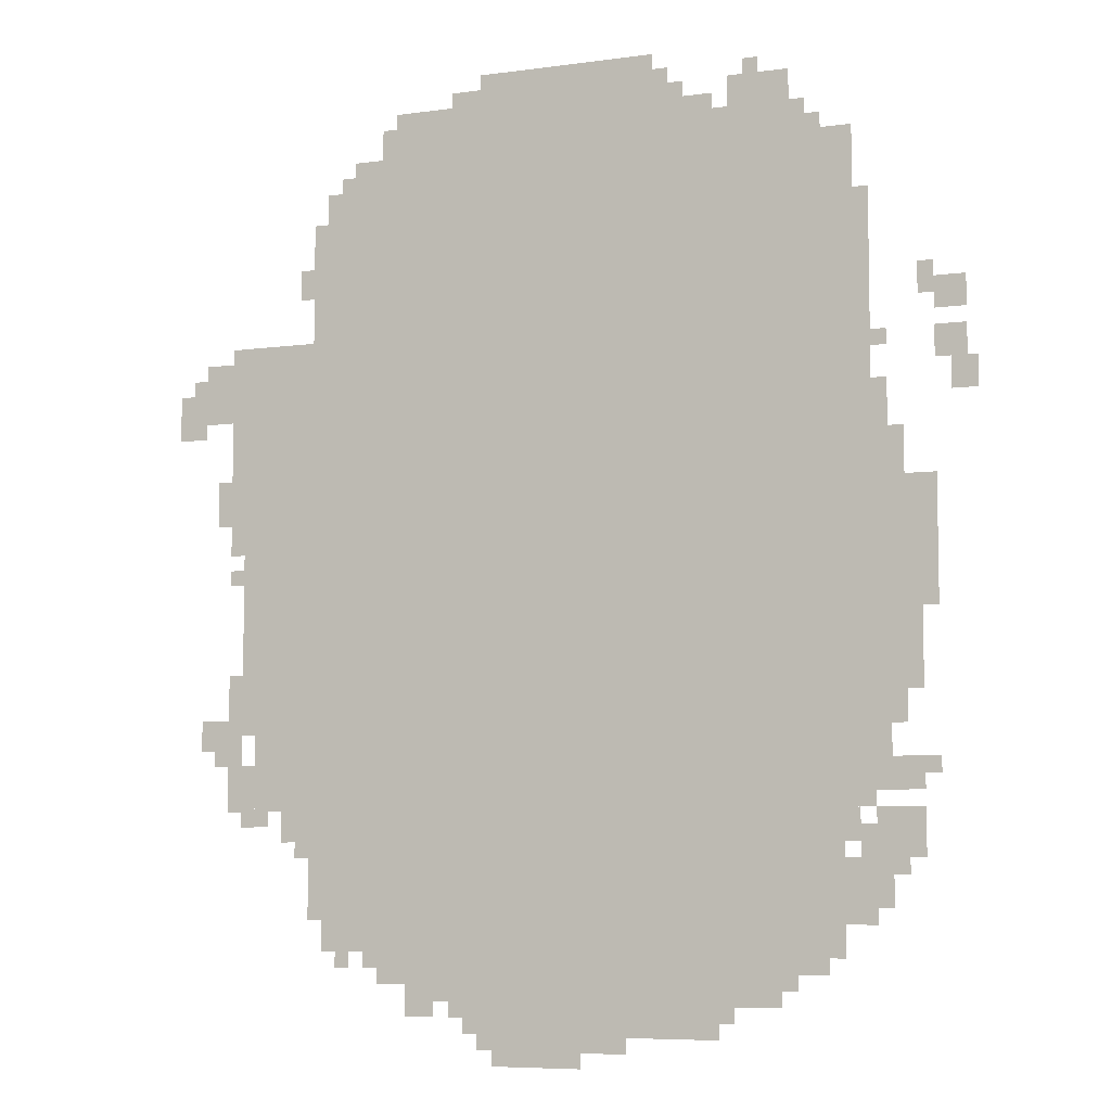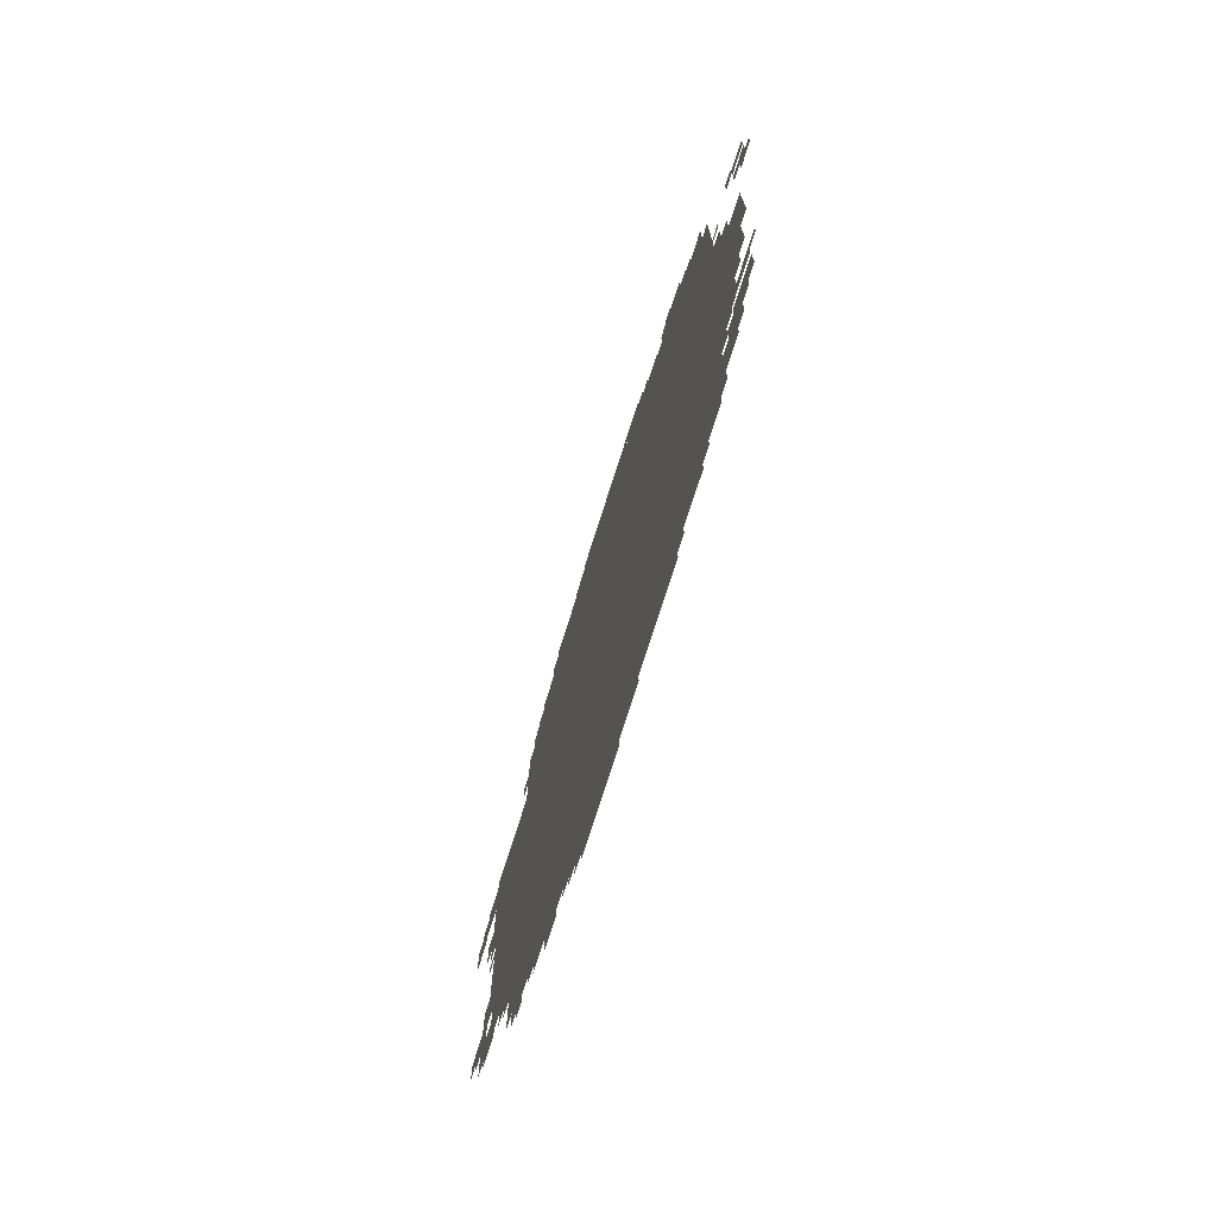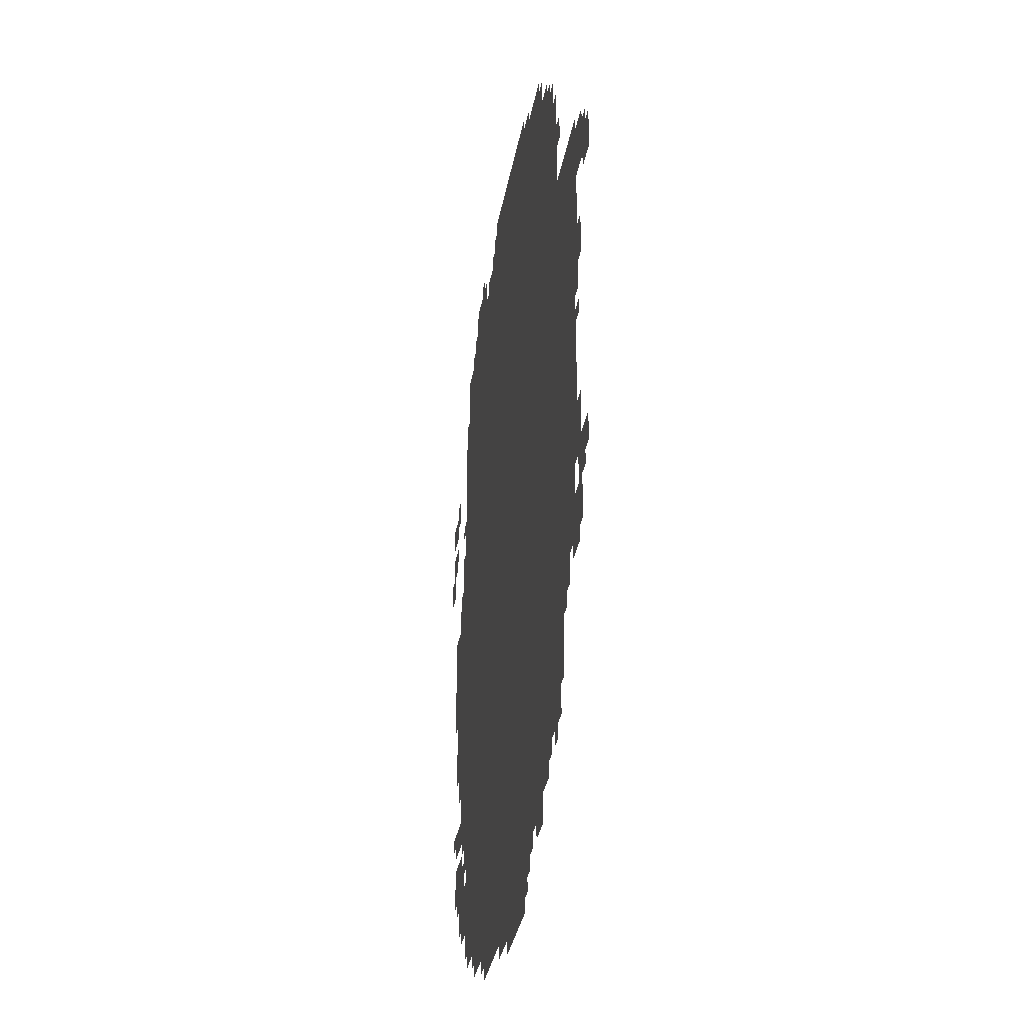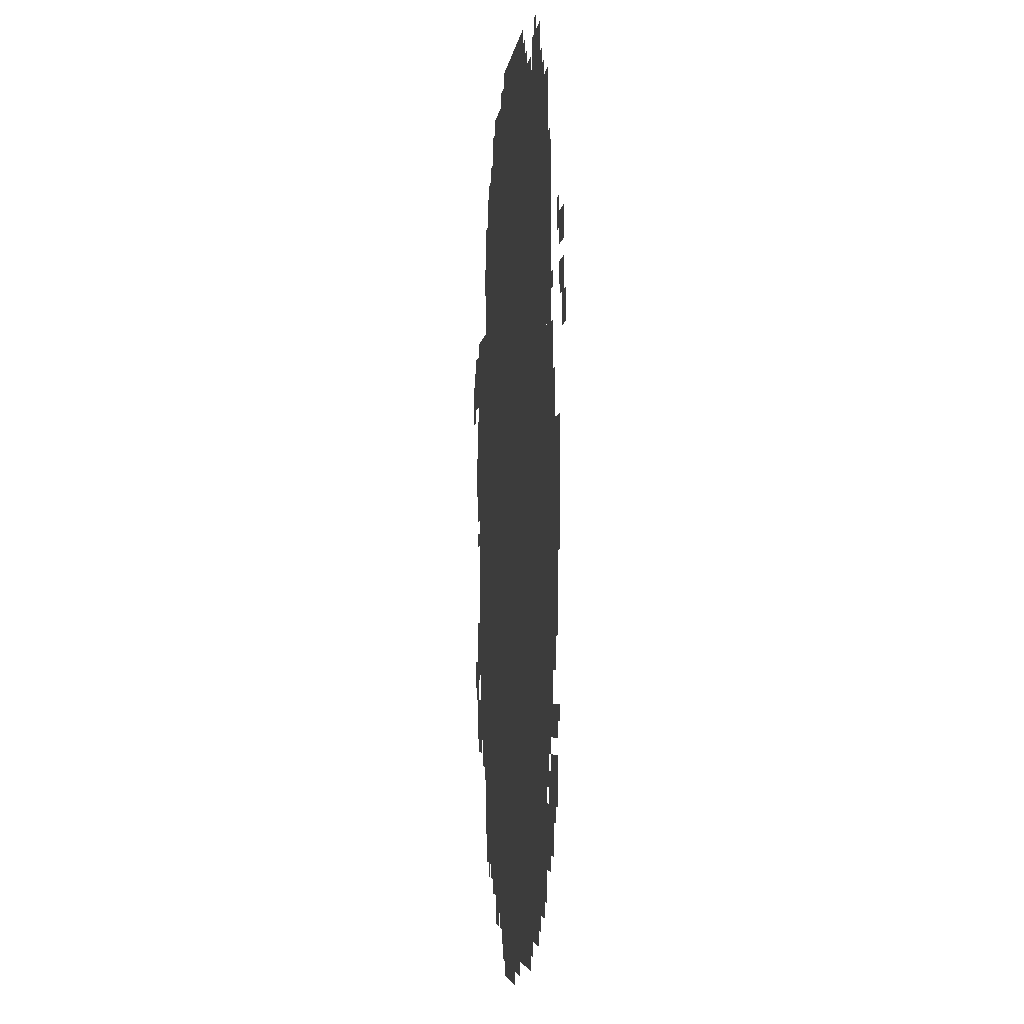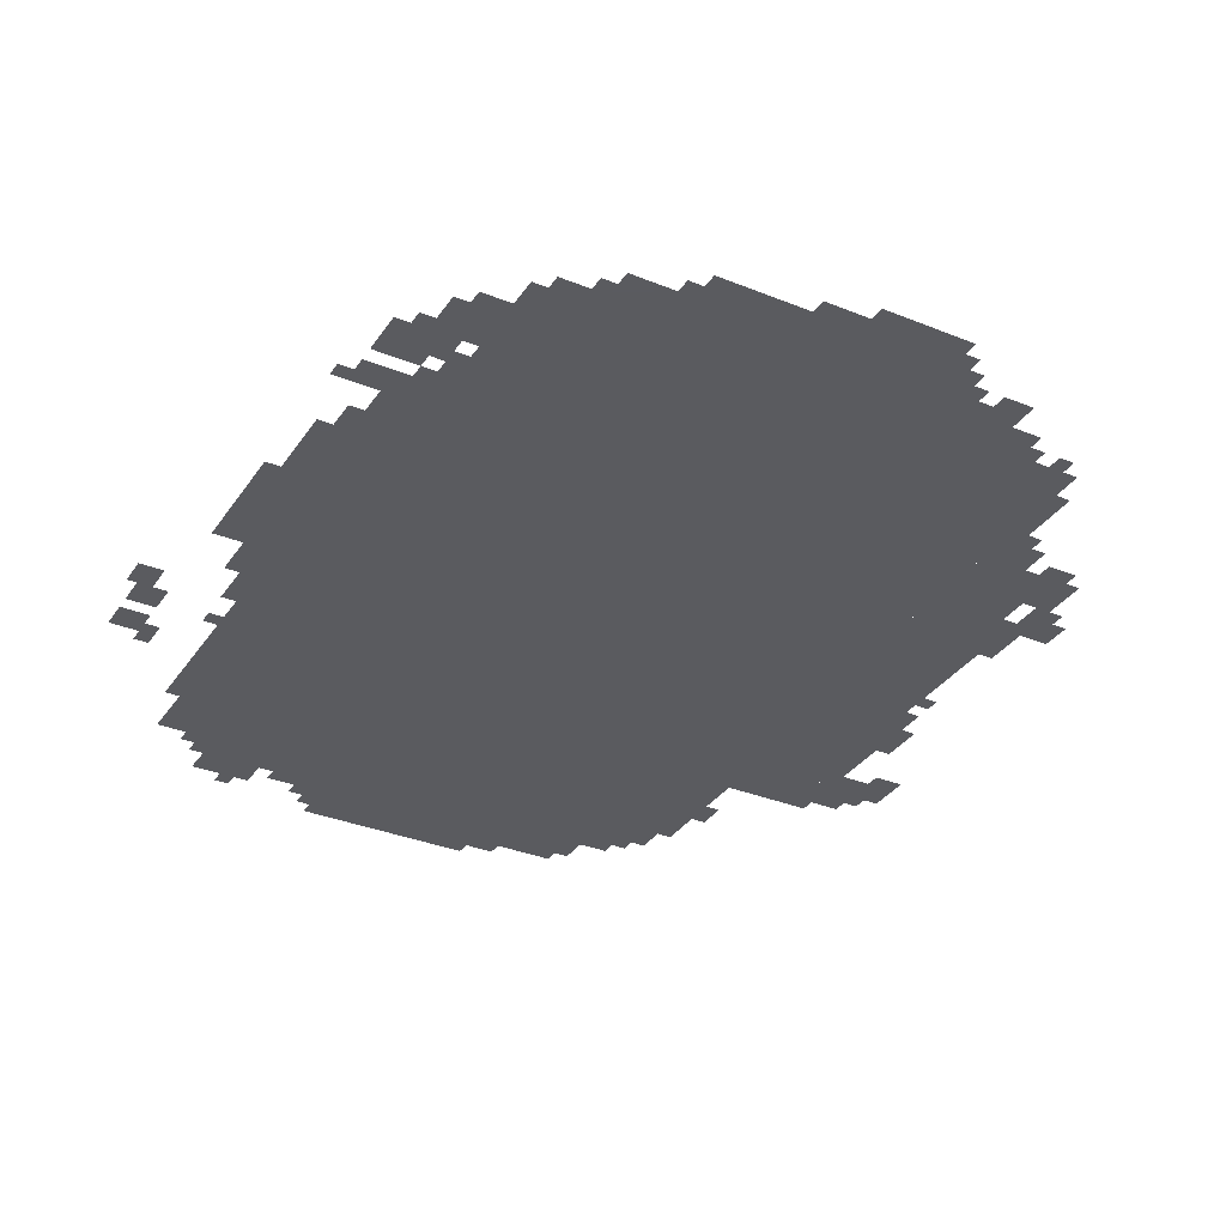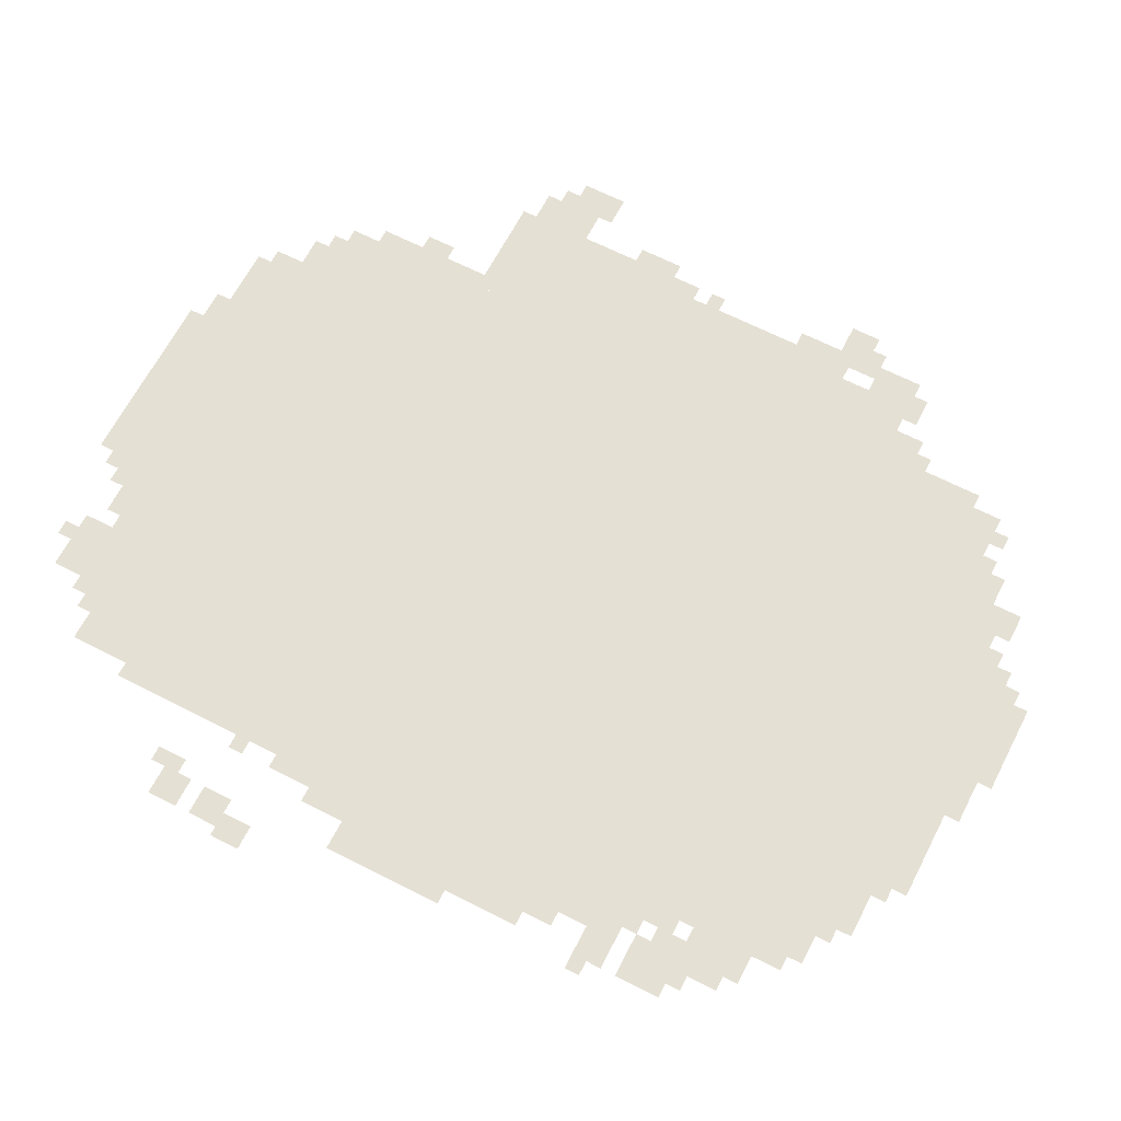
<metadata>
{"format":"obj","ext":"obj","renderer":"f3d","projection":"perspective","resolution":1024,"background":"white","views":[{"elev":-6.9,"azim":-158.1,"up":"+Y"},{"elev":-75.6,"azim":-107.7,"up":"+Y"},{"elev":-34.4,"azim":80.0,"up":"+Y"},{"elev":-4.3,"azim":-96.5,"up":"+Y"},{"elev":-33.5,"azim":-29.0,"up":"+Z"},{"elev":65.2,"azim":-62.7,"up":"+Z"}]}
</metadata>
<code>
g aotuo-mesh
v -352 223 0
v -352 1023 0
v -1472 1023 0
v -1472 223 0
v -352 1023 0
v -352 1823 0
v -1472 1823 0
v -1472 1023 0
v -160 671 0
v -160 1087 0
v -352 1087 0
v -352 671 0
v -160 1087 0
v -160 1503 0
v -352 1503 0
v -352 1087 0
v -832 1823 0
v -832 1983 0
v -1152 1983 0
v -1152 1823 0
v -512 1823 0
v -512 1983 0
v -832 1983 0
v -832 1823 0
v -672 63 0
v -672 223 0
v -960 223 0
v -960 63 0
v -960 63 0
v -960 223 0
v -1216 223 0
v -1216 63 0
v -1472 511 0
v -1472 1119 0
v -1536 1119 0
v -1536 511 0
v -1472 1119 0
v -1472 1727 0
v -1536 1727 0
v -1536 1119 0
v -192 511 0
v -192 671 0
v -352 671 0
v -352 511 0
v -1536 671 0
v -1536 959 0
v -1600 959 0
v -1600 671 0
v -1536 959 0
v -1536 1247 0
v -1600 1247 0
v -1600 959 0
v -1152 1823 0
v -1152 1919 0
v -1280 1919 0
v -1280 1823 0
v -1280 1823 0
v -1280 1919 0
v -1408 1919 0
v -1408 1823 0
v -704 1983 0
v -704 2047 0
v -896 2047 0
v -896 1983 0
v -896 1983 0
v -896 2047 0
v -1088 2047 0
v -1088 1983 0
v -1248 127 0
v -1248 223 0
v -1344 223 0
v -1344 127 0
v -1536 415 0
v -1536 511 0
v -1632 511 0
v -1632 415 0
v -32 1343 0
v -32 1439 0
v -128 1439 0
v -128 1343 0
v -1600 1023 0
v -1600 1151 0
v -1664 1151 0
v -1664 1023 0
v -1600 895 0
v -1600 1023 0
v -1664 1023 0
v -1664 895 0
v -1472 287 0
v -1472 415 0
v -1536 415 0
v -1536 287 0
v -1248 1919 0
v -1248 1983 0
v -1376 1983 0
v -1376 1919 0
v -128 1055 0
v -128 1279 0
v -160 1279 0
v -160 1055 0
v -128 1279 0
v -128 1503 0
v -160 1503 0
v -160 1279 0
v -480 159 0
v -480 223 0
v -576 223 0
v -576 159 0
v -416 1823 0
v -416 1887 0
v -512 1887 0
v -512 1823 0
v -1536 543 0
v -1536 607 0
v -1632 607 0
v -1632 543 0
v -736 0 0
v -736 63 0
v -832 63 0
v -832 0 0
v -832 0 0
v -832 63 0
v -928 63 0
v -928 0 0
v -576 159 0
v -576 223 0
v -672 223 0
v -672 159 0
v -128 639 0
v -128 799 0
v -160 799 0
v -160 639 0
v -1664 1375 0
v -1664 1439 0
v -1728 1439 0
v -1728 1375 0
v -1664 1471 0
v -1664 1535 0
v -1728 1535 0
v -1728 1471 0
v -256 447 0
v -256 511 0
v -320 511 0
v -320 447 0
v -544 95 0
v -544 159 0
v -608 159 0
v -608 95 0
v -1696 1311 0
v -1696 1375 0
v -1749 1375 0
v -1749 1311 0
v -64 639 0
v -64 703 0
v -128 703 0
v -128 639 0
v -320 383 0
v -320 511 0
v -352 511 0
v -352 383 0
v -320 1503 0
v -320 1631 0
v -352 1631 0
v -352 1503 0
v -128 511 0
v -128 639 0
v -160 639 0
v -160 511 0
v -320 1631 0
v -320 1759 0
v -352 1759 0
v -352 1631 0
v -1600 799 0
v -1600 895 0
v -1632 895 0
v -1632 799 0
v -320 287 0
v -320 383 0
v -352 383 0
v -352 287 0
v -1152 1919 0
v -1152 1951 0
v -1216 1951 0
v -1216 1919 0
v -640 1983 0
v -640 2015 0
v -704 2015 0
v -704 1983 0
v -1408 1823 0
v -1408 1887 0
v -1440 1887 0
v -1440 1823 0
v -928 31 0
v -928 63 0
v -992 63 0
v -992 31 0
v -1344 191 0
v -1344 223 0
v -1408 223 0
v -1408 191 0
v -480 1887 0
v -480 1951 0
v -512 1951 0
v -512 1887 0
v -1536 607 0
v -1536 671 0
v -1568 671 0
v -1568 607 0
v -1472 447 0
v -1472 511 0
v -1504 511 0
v -1504 447 0
v -1504 415 0
v -1504 479 0
v -1536 479 0
v -1536 415 0
v -64 1439 0
v -64 1471 0
v -128 1471 0
v -128 1439 0
v -288 1599 0
v -288 1663 0
v -320 1663 0
v -320 1599 0
v -1632 1503 0
v -1632 1567 0
v -1664 1567 0
v -1664 1503 0
v -608 127 0
v -608 159 0
v -672 159 0
v -672 127 0
v -1536 351 0
v -1536 415 0
v -1568 415 0
v -1568 351 0
v -1216 95 0
v -1216 159 0
v -1248 159 0
v -1248 95 0
v 0 1343 0
v 0 1407 0
v -32 1407 0
v -32 1343 0
v -1472 1791 0
v -1472 1855 0
v -1504 1855 0
v -1504 1791 0
v -1600 735 0
v -1600 799 0
v -1632 799 0
v -1632 735 0
v -1472 1727 0
v -1472 1791 0
v -1504 1791 0
v -1504 1727 0
v -160 543 0
v -160 607 0
v -192 607 0
v -192 543 0
v -160 479 0
v -160 543 0
v -192 543 0
v -192 479 0
v -96 1151 0
v -96 1215 0
v -128 1215 0
v -128 1151 0
v -1216 159 0
v -1216 223 0
v -1248 223 0
v -1248 159 0
v -1536 1279 0
v -1536 1343 0
v -1568 1343 0
v -1568 1279 0
v -128 991 0
v -128 1023 0
v -160 1023 0
v -160 991 0
v -288 415 0
v -288 447 0
v -320 447 0
v -320 415 0
v -1632 575 0
v -1632 607 0
v -1664 607 0
v -1664 575 0
v -192 479 0
v -192 511 0
v -224 511 0
v -224 479 0
v -96 607 0
v -96 639 0
v -128 639 0
v -128 607 0
v -448 191 0
v -448 223 0
v -480 223 0
v -480 191 0
v -1344 159 0
v -1344 191 0
v -1376 191 0
v -1376 159 0
v -640 95 0
v -640 127 0
v -672 127 0
v -672 95 0
v -704 31 0
v -704 63 0
v -736 63 0
v -736 31 0
v -1568 383 0
v -1568 415 0
v -1600 415 0
v -1600 383 0
v -384 191 0
v -384 223 0
v -416 223 0
v -416 191 0
v -32 1311 0
v -32 1343 0
v -64 1343 0
v -64 1311 0
v -992 31 0
v -992 63 0
v -1024 63 0
v -1024 31 0
v -1536 1247 0
v -1536 1279 0
v -1568 1279 0
v -1568 1247 0
v -1408 191 0
v -1408 223 0
v -1440 223 0
v -1440 191 0
v -1536 319 0
v -1536 351 0
v -1568 351 0
v -1568 319 0
v -96 1119 0
v -96 1151 0
v -128 1151 0
v -128 1119 0
v 0 1311 0
v 0 1343 0
v -32 1343 0
v -32 1311 0
v -1440 1823 0
v -1440 1855 0
v -1472 1855 0
v -1472 1823 0
v -1536 1407 0
v -1536 1439 0
v -1568 1439 0
v -1568 1407 0
v -384 1823 0
v -384 1855 0
v -416 1855 0
v -416 1823 0
v -1088 1983 0
v -1088 2015 0
v -1120 2015 0
v -1120 1983 0
v -1280 1983 0
v -1280 2015 0
v -1312 2015 0
v -1312 1983 0
g aotuo-mesh_0
f 3 2 1
f 1 4 3
f 7 6 5
f 5 8 7
f 11 10 9
f 9 12 11
f 15 14 13
f 13 16 15
f 19 18 17
f 17 20 19
f 23 22 21
f 21 24 23
f 27 26 25
f 25 28 27
f 31 30 29
f 29 32 31
f 35 34 33
f 33 36 35
f 39 38 37
f 37 40 39
f 43 42 41
f 41 44 43
f 47 46 45
f 45 48 47
f 51 50 49
f 49 52 51
f 55 54 53
f 53 56 55
f 59 58 57
f 57 60 59
f 63 62 61
f 61 64 63
f 67 66 65
f 65 68 67
f 71 70 69
f 69 72 71
f 75 74 73
f 73 76 75
f 79 78 77
f 77 80 79
f 83 82 81
f 81 84 83
f 87 86 85
f 85 88 87
f 91 90 89
f 89 92 91
f 95 94 93
f 93 96 95
f 99 98 97
f 97 100 99
f 103 102 101
f 101 104 103
f 107 106 105
f 105 108 107
f 111 110 109
f 109 112 111
f 115 114 113
f 113 116 115
f 119 118 117
f 117 120 119
f 123 122 121
f 121 124 123
f 127 126 125
f 125 128 127
f 131 130 129
f 129 132 131
f 135 134 133
f 133 136 135
f 139 138 137
f 137 140 139
f 143 142 141
f 141 144 143
f 147 146 145
f 145 148 147
f 151 150 149
f 149 152 151
f 155 154 153
f 153 156 155
f 159 158 157
f 157 160 159
f 163 162 161
f 161 164 163
f 167 166 165
f 165 168 167
f 171 170 169
f 169 172 171
f 175 174 173
f 173 176 175
f 179 178 177
f 177 180 179
f 183 182 181
f 181 184 183
f 187 186 185
f 185 188 187
f 191 190 189
f 189 192 191
f 195 194 193
f 193 196 195
f 199 198 197
f 197 200 199
f 203 202 201
f 201 204 203
f 207 206 205
f 205 208 207
f 211 210 209
f 209 212 211
f 215 214 213
f 213 216 215
f 219 218 217
f 217 220 219
f 223 222 221
f 221 224 223
f 227 226 225
f 225 228 227
f 231 230 229
f 229 232 231
f 235 234 233
f 233 236 235
f 239 238 237
f 237 240 239
f 243 242 241
f 241 244 243
f 247 246 245
f 245 248 247
f 251 250 249
f 249 252 251
f 255 254 253
f 253 256 255
f 259 258 257
f 257 260 259
f 263 262 261
f 261 264 263
f 267 266 265
f 265 268 267
f 271 270 269
f 269 272 271
f 275 274 273
f 273 276 275
f 279 278 277
f 277 280 279
f 283 282 281
f 281 284 283
f 287 286 285
f 285 288 287
f 291 290 289
f 289 292 291
f 295 294 293
f 293 296 295
f 299 298 297
f 297 300 299
f 303 302 301
f 301 304 303
f 307 306 305
f 305 308 307
f 311 310 309
f 309 312 311
f 315 314 313
f 313 316 315
f 319 318 317
f 317 320 319
f 323 322 321
f 321 324 323
f 327 326 325
f 325 328 327
f 331 330 329
f 329 332 331
f 335 334 333
f 333 336 335
f 339 338 337
f 337 340 339
f 343 342 341
f 341 344 343
f 347 346 345
f 345 348 347
f 351 350 349
f 349 352 351
f 355 354 353
f 353 356 355
f 359 358 357
f 357 360 359
f 363 362 361
f 361 364 363
f 367 366 365
f 365 368 367

</code>
